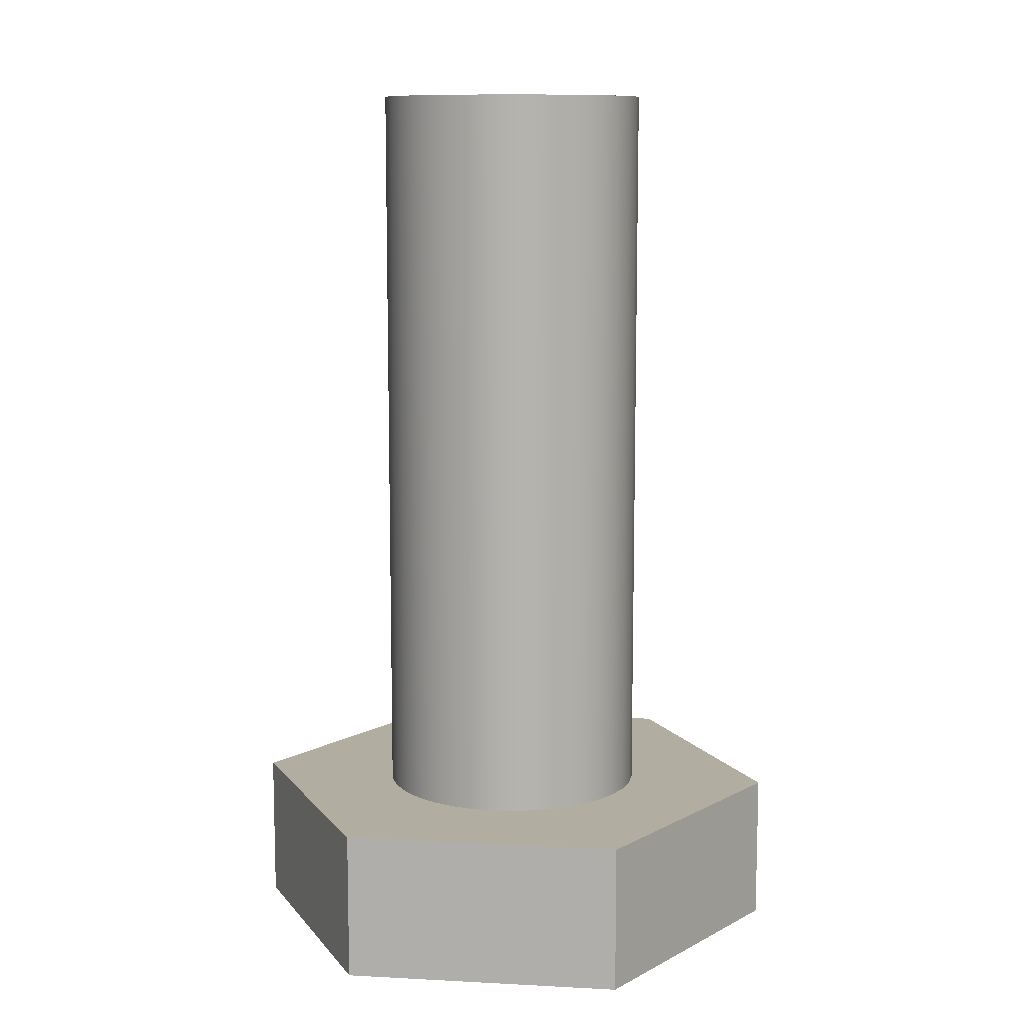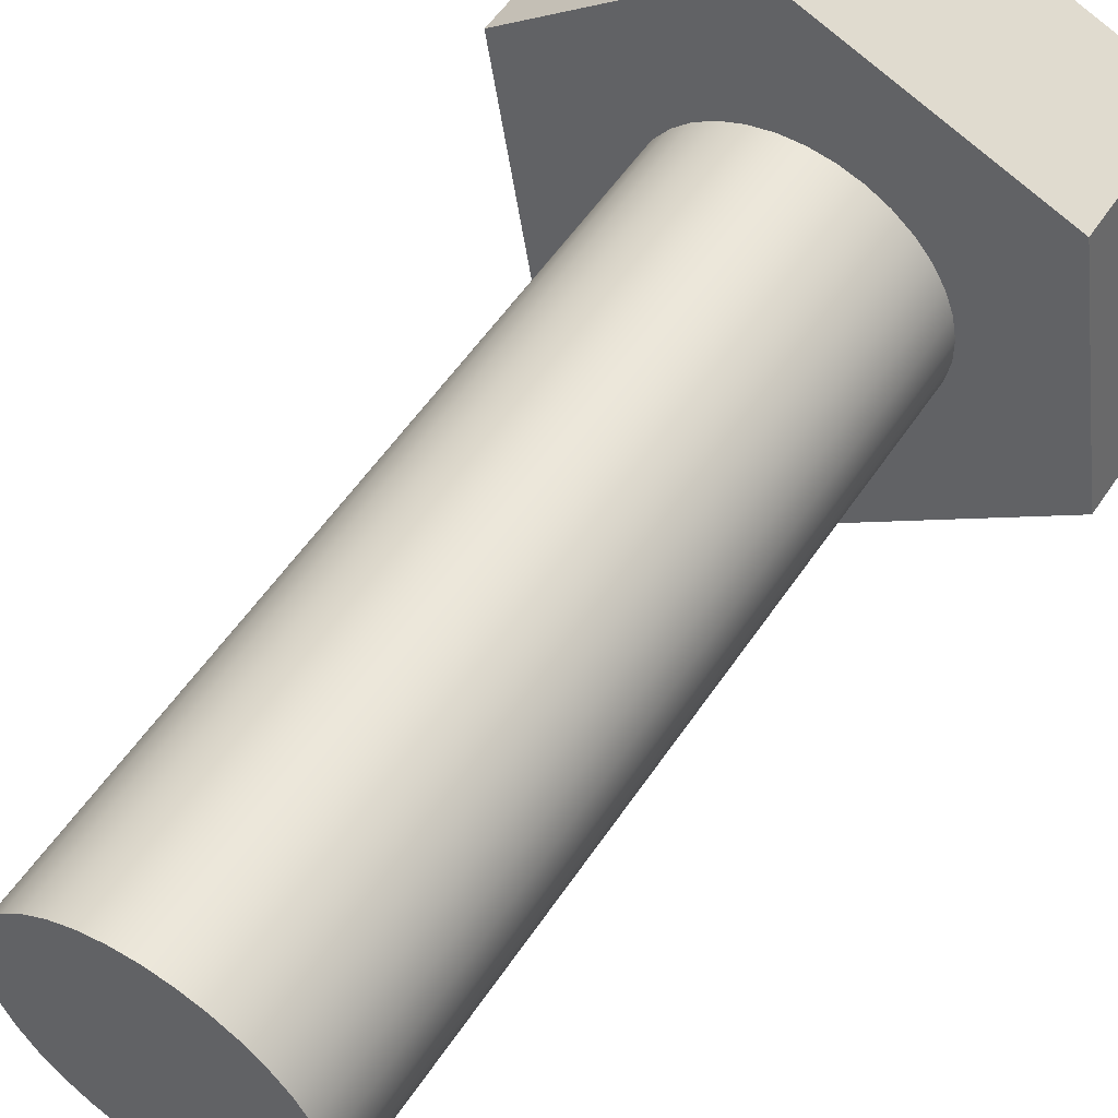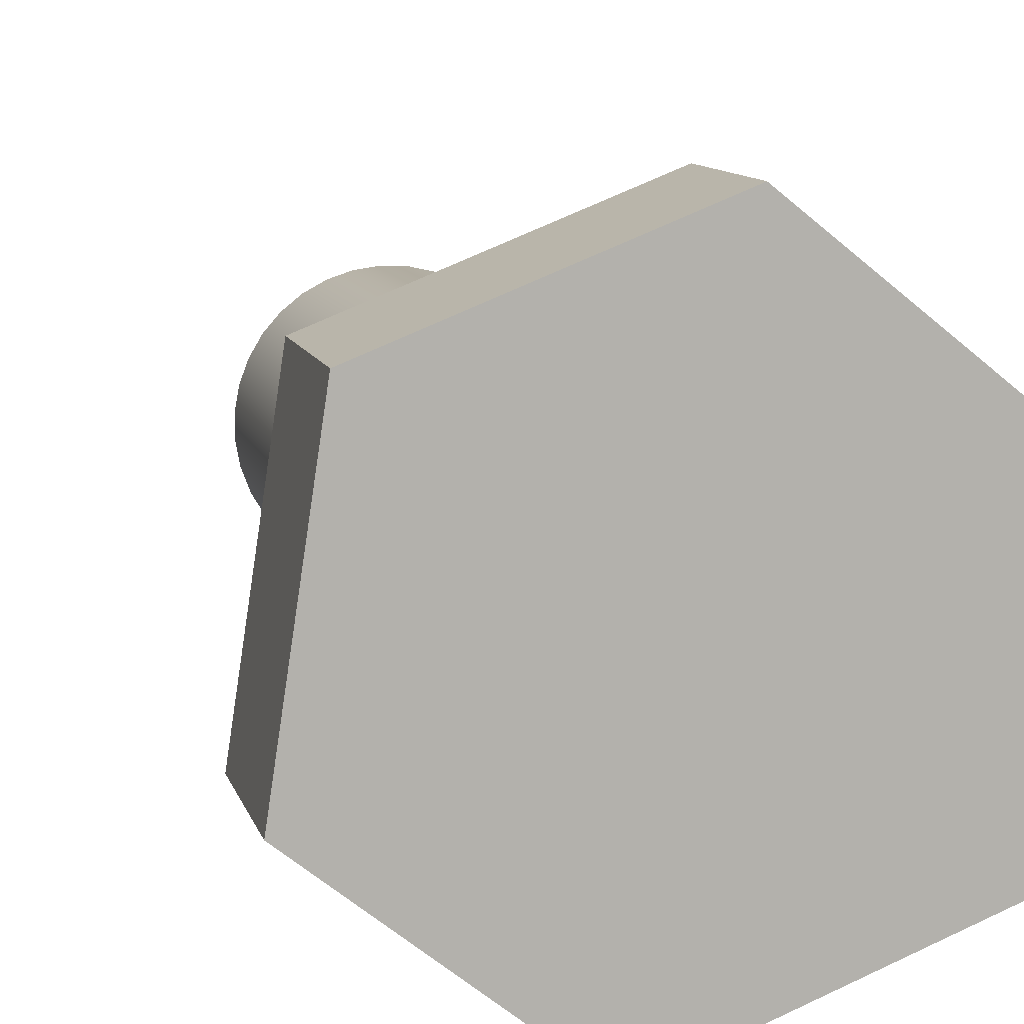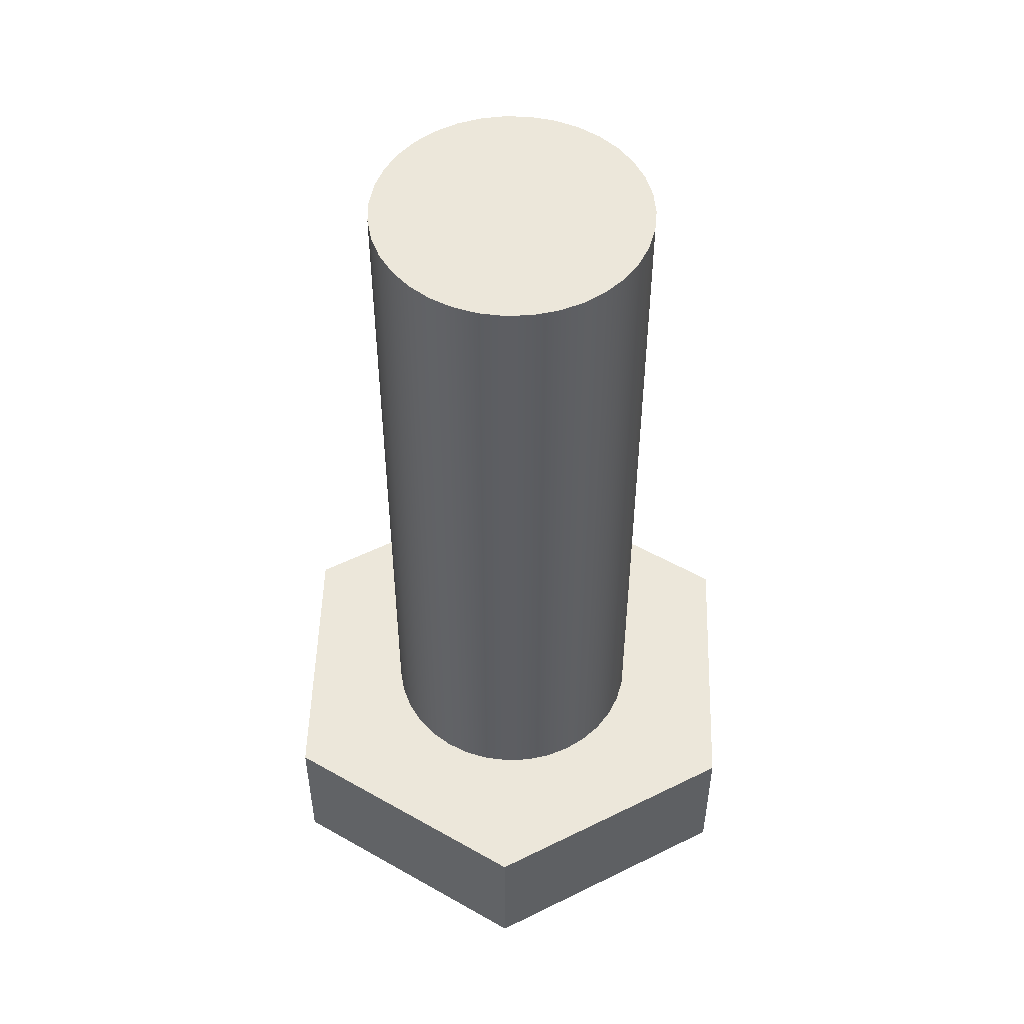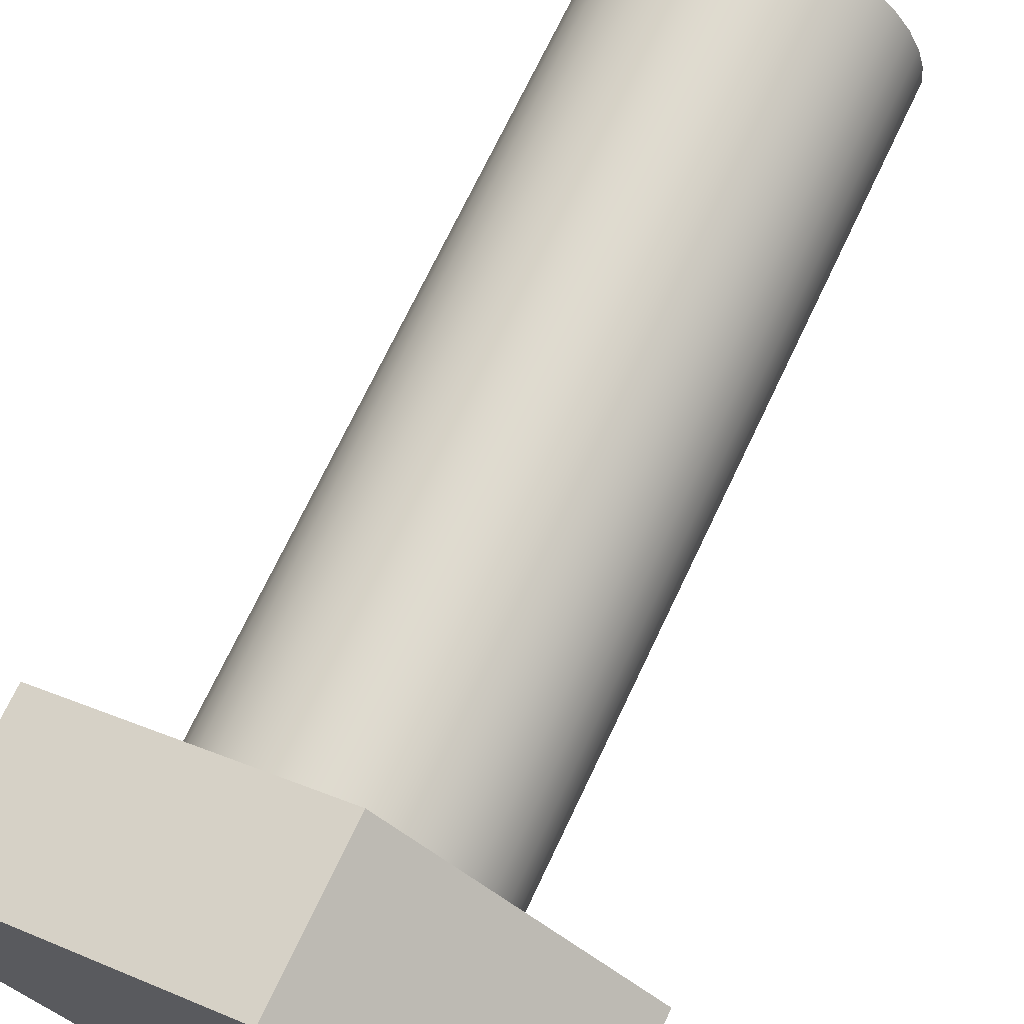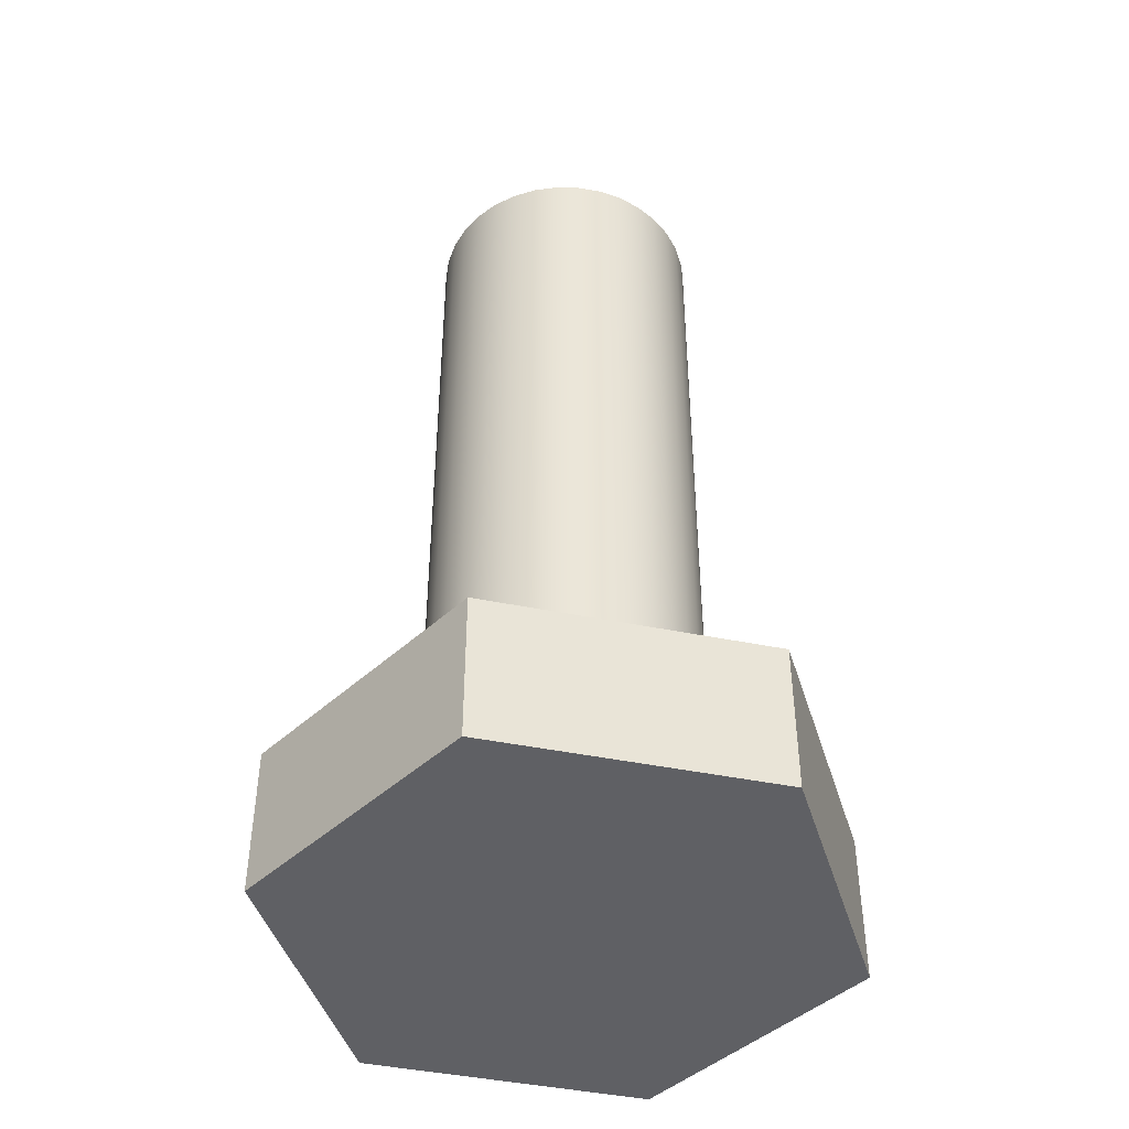
<metadata>
{"format":"obj","ext":"obj","renderer":"f3d","projection":"perspective","resolution":1024,"background":"white","views":[{"elev":10.3,"azim":46.3,"up":"+Y"},{"elev":54.5,"azim":-147.0,"up":"+Z"},{"elev":10.5,"azim":-13.8,"up":"+Z"},{"elev":51.4,"azim":10.4,"up":"+Y"},{"elev":70.8,"azim":25.3,"up":"+Z"},{"elev":-44.6,"azim":145.4,"up":"+Y"}]}
</metadata>
<code>
v 1.803 12 -2.208e-16
v 1.774 12 0.3219
v 1.688 12 0.6334
v 1.548 12 0.9246
v 1.358 12 1.186
v 1.124 12 1.409
v 0.8543 12 1.588
v 0.5571 12 1.715
v 0.242 12 1.786
v -0.08088 12 1.801
v -0.4012 12 1.758
v -0.7085 12 1.658
v -0.9931 12 1.505
v -1.246 12 1.303
v -1.458 12 1.06
v -1.624 12 0.7822
v -1.738 12 0.4796
v -1.796 12 0.1616
v -1.796 12 -0.1616
v -1.738 12 -0.4796
v -1.624 12 -0.7822
v -1.458 12 -1.06
v -1.246 12 -1.303
v -0.9931 12 -1.505
v -0.7085 12 -1.658
v -0.4012 12 -1.758
v -0.08088 12 -1.801
v 0.242 12 -1.786
v 0.5571 12 -1.715
v 0.8543 12 -1.588
v 1.124 12 -1.409
v 1.358 12 -1.186
v 1.548 12 -0.9246
v 1.688 12 -0.6334
v 1.774 12 -0.3219
v 1.803 2 -2.208e-16
v 1.774 2 -0.3219
v 1.688 2 -0.6334
v 1.548 2 -0.9246
v 1.358 2 -1.186
v 1.124 2 -1.409
v 0.8543 2 -1.588
v 0.5571 2 -1.715
v 0.242 2 -1.786
v -0.08088 2 -1.801
v -0.4012 2 -1.758
v -0.7085 2 -1.658
v -0.9931 2 -1.505
v -1.246 2 -1.303
v -1.458 2 -1.06
v -1.624 2 -0.7822
v -1.738 2 -0.4796
v -1.796 2 -0.1616
v -1.796 2 0.1616
v -1.738 2 0.4796
v -1.624 2 0.7822
v -1.458 2 1.06
v -1.246 2 1.303
v -0.9931 2 1.505
v -0.7085 2 1.658
v -0.4012 2 1.758
v -0.08088 2 1.801
v 0.242 2 1.786
v 0.5571 2 1.715
v 0.8543 2 1.588
v 1.124 2 1.409
v 1.358 2 1.186
v 1.548 2 0.9246
v 1.688 2 0.6334
v 1.774 2 0.3219
v 1.803 2 -2.208e-16
v 1.803 12 -2.208e-16
v 1.803 12 -2.208e-16
v 1.774 12 -0.3219
v 1.688 12 -0.6334
v 1.548 12 -0.9246
v 1.358 12 -1.186
v 1.124 12 -1.409
v 0.8543 12 -1.588
v 0.5571 12 -1.715
v 0.242 12 -1.786
v -0.08088 12 -1.801
v -0.4012 12 -1.758
v -0.7085 12 -1.658
v -0.9931 12 -1.505
v -1.246 12 -1.303
v -1.458 12 -1.06
v -1.624 12 -0.7822
v -1.738 12 -0.4796
v -1.796 12 -0.1616
v -1.796 12 0.1616
v -1.738 12 0.4796
v -1.624 12 0.7822
v -1.458 12 1.06
v -1.246 12 1.303
v -0.9931 12 1.505
v -0.7085 12 1.658
v -0.4012 12 1.758
v -0.08088 12 1.801
v 0.242 12 1.786
v 0.5571 12 1.715
v 0.8543 12 1.588
v 1.124 12 1.409
v 1.358 12 1.186
v 1.548 12 0.9246
v 1.688 12 0.6334
v 1.774 12 0.3219
v -2.887 0 2.309
v 0.5566 0 3.655
v 0.5566 2 3.655
v -2.887 2 2.309
v -3.443 0 -1.345
v -2.887 0 2.309
v -2.887 2 2.309
v -3.443 2 -1.345
v -0.5566 0 -3.655
v -3.443 0 -1.345
v -3.443 2 -1.345
v -0.5566 2 -3.655
v 2.887 0 -2.309
v -0.5566 0 -3.655
v -0.5566 2 -3.655
v 2.887 2 -2.309
v 3.443 0 1.345
v 2.887 0 -2.309
v 2.887 2 -2.309
v 3.443 2 1.345
v 0.5566 0 3.655
v 3.443 0 1.345
v 3.443 2 1.345
v 0.5566 2 3.655
v 1.803 2 -2.208e-16
v 1.774 2 0.3219
v 1.688 2 0.6334
v 1.548 2 0.9246
v 1.358 2 1.186
v 1.124 2 1.409
v 0.8543 2 1.588
v 0.5571 2 1.715
v 0.242 2 1.786
v -0.08088 2 1.801
v -0.4012 2 1.758
v -0.7085 2 1.658
v -0.9931 2 1.505
v -1.246 2 1.303
v -1.458 2 1.06
v -1.624 2 0.7822
v -1.738 2 0.4796
v -1.796 2 0.1616
v -1.796 2 -0.1616
v -1.738 2 -0.4796
v -1.624 2 -0.7822
v -1.458 2 -1.06
v -1.246 2 -1.303
v -0.9931 2 -1.505
v -0.7085 2 -1.658
v -0.4012 2 -1.758
v -0.08088 2 -1.801
v 0.242 2 -1.786
v 0.5571 2 -1.715
v 0.8543 2 -1.588
v 1.124 2 -1.409
v 1.358 2 -1.186
v 1.548 2 -0.9246
v 1.688 2 -0.6334
v 1.774 2 -0.3219
v 0.5566 2 3.655
v 3.443 2 1.345
v 2.887 2 -2.309
v -0.5566 2 -3.655
v -3.443 2 -1.345
v -2.887 2 2.309
v 3.443 0 1.345
v 0.5566 0 3.655
v -2.887 0 2.309
v -3.443 0 -1.345
v -0.5566 0 -3.655
v 2.887 0 -2.309
g 8d2fea3a-e31e-11ea-9579-54bf646e7e1f
f 2 70 1
f 1 70 71
f 72 36 35
f 35 36 37
f 35 37 34
f 34 37 38
f 34 38 33
f 33 38 39
f 33 39 32
f 32 39 40
f 32 40 31
f 31 40 41
f 31 41 30
f 30 41 42
f 30 42 29
f 29 42 43
f 29 43 28
f 28 43 44
f 28 44 27
f 27 44 45
f 27 45 26
f 26 45 46
f 26 46 25
f 25 46 47
f 25 47 24
f 24 47 48
f 24 48 23
f 23 48 49
f 23 49 22
f 22 49 50
f 22 50 21
f 21 50 51
f 21 51 20
f 20 51 52
f 20 52 19
f 19 52 53
f 19 53 18
f 18 53 54
f 18 54 17
f 17 54 55
f 17 55 16
f 16 55 56
f 16 56 15
f 15 56 57
f 15 57 14
f 14 57 58
f 14 58 13
f 13 58 59
f 13 59 12
f 12 59 60
f 12 60 11
f 11 60 61
f 11 61 10
f 10 61 62
f 10 62 9
f 9 62 63
f 9 63 8
f 8 63 64
f 8 64 7
f 7 64 65
f 7 65 6
f 6 65 66
f 6 66 5
f 5 66 67
f 5 67 4
f 4 67 68
f 4 68 3
f 3 68 69
f 3 69 2
f 2 69 70
g 8d303840-e31e-11ea-8724-54bf646e7e1f
f 73 74 107
f 107 74 106
f 106 74 75
f 106 75 105
f 105 75 76
f 105 76 104
f 104 76 103
f 103 76 102
f 102 76 101
f 101 76 100
f 100 76 99
f 99 76 98
f 98 76 97
f 97 76 96
f 96 76 95
f 95 76 77
f 95 77 94
f 94 77 93
f 93 77 92
f 92 77 91
f 91 77 90
f 90 77 89
f 89 77 88
f 88 77 87
f 87 77 86
f 86 77 78
f 86 78 85
f 85 78 79
f 85 79 84
f 84 79 80
f 84 80 83
f 83 80 81
f 83 81 82
g 8d088a92-e31e-11ea-98e1-54bf646e7e1f
f 108 109 111
f 111 109 110
g 8d08b19e-e31e-11ea-b63c-54bf646e7e1f
f 112 113 115
f 115 113 114
g 8d08d8b0-e31e-11ea-a438-54bf646e7e1f
f 116 117 119
f 119 117 118
g 8d08ffc6-e31e-11ea-89cd-54bf646e7e1f
f 120 121 123
f 123 121 122
g 8d092874-e31e-11ea-8095-54bf646e7e1f
f 124 125 127
f 127 125 126
g 8d094dee-e31e-11ea-8687-54bf646e7e1f
f 128 129 131
f 131 129 130
g 8d099c38-e31e-11ea-b421-54bf646e7e1f
f 166 132 168
f 168 132 133
f 168 133 134
f 134 135 168
f 168 135 136
f 168 136 137
f 168 137 167
f 167 137 138
f 167 138 139
f 139 140 167
f 167 140 141
f 167 141 142
f 142 143 167
f 167 143 172
f 172 143 144
f 172 144 145
f 145 146 172
f 172 146 147
f 172 147 148
f 148 149 172
f 172 149 171
f 171 149 150
f 171 150 151
f 151 152 171
f 171 152 153
f 171 153 154
f 171 154 170
f 170 154 155
f 170 155 156
f 156 157 170
f 170 157 158
f 170 158 159
f 159 160 170
f 170 160 169
f 169 160 161
f 169 161 162
f 162 163 169
f 169 163 164
f 169 164 165
f 165 166 169
f 169 166 168
g 8d09c346-e31e-11ea-b801-54bf646e7e1f
f 173 174 178
f 178 174 177
f 177 174 175
f 177 175 176

</code>
